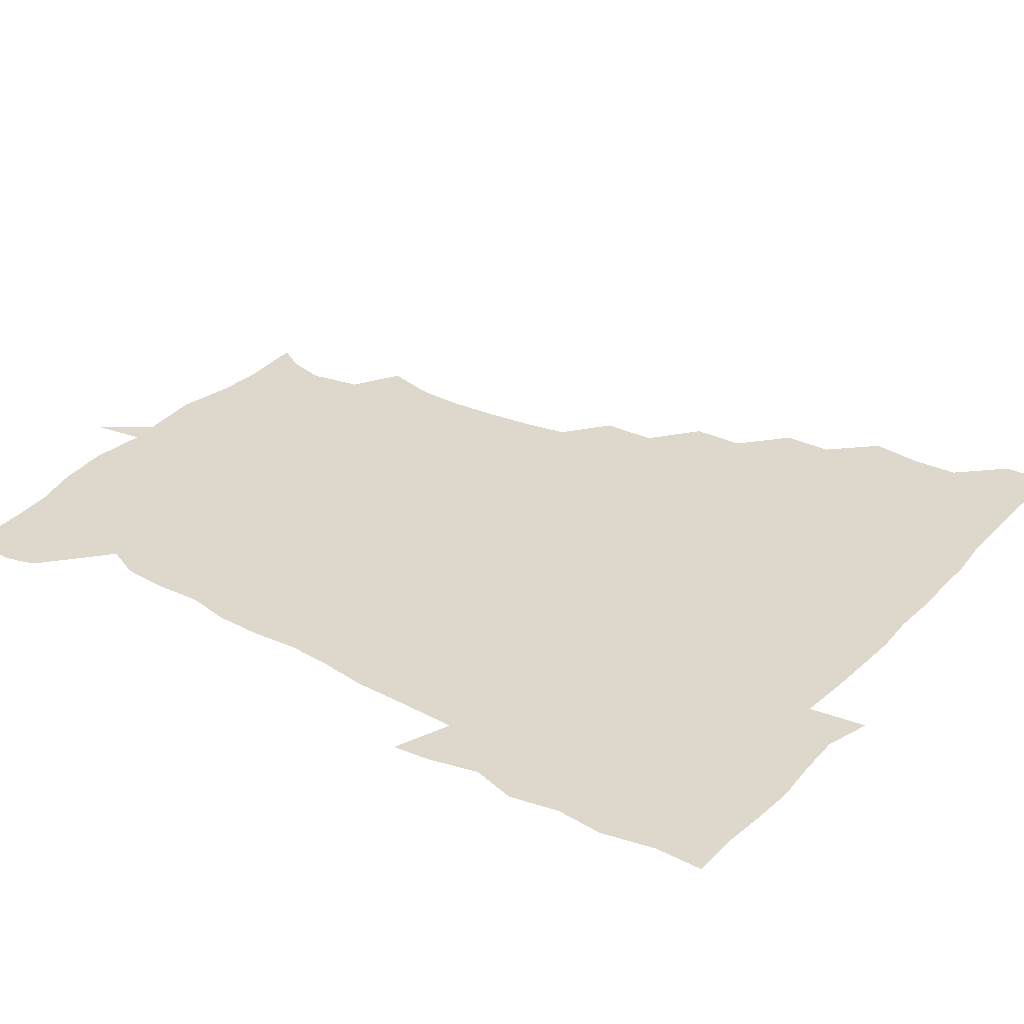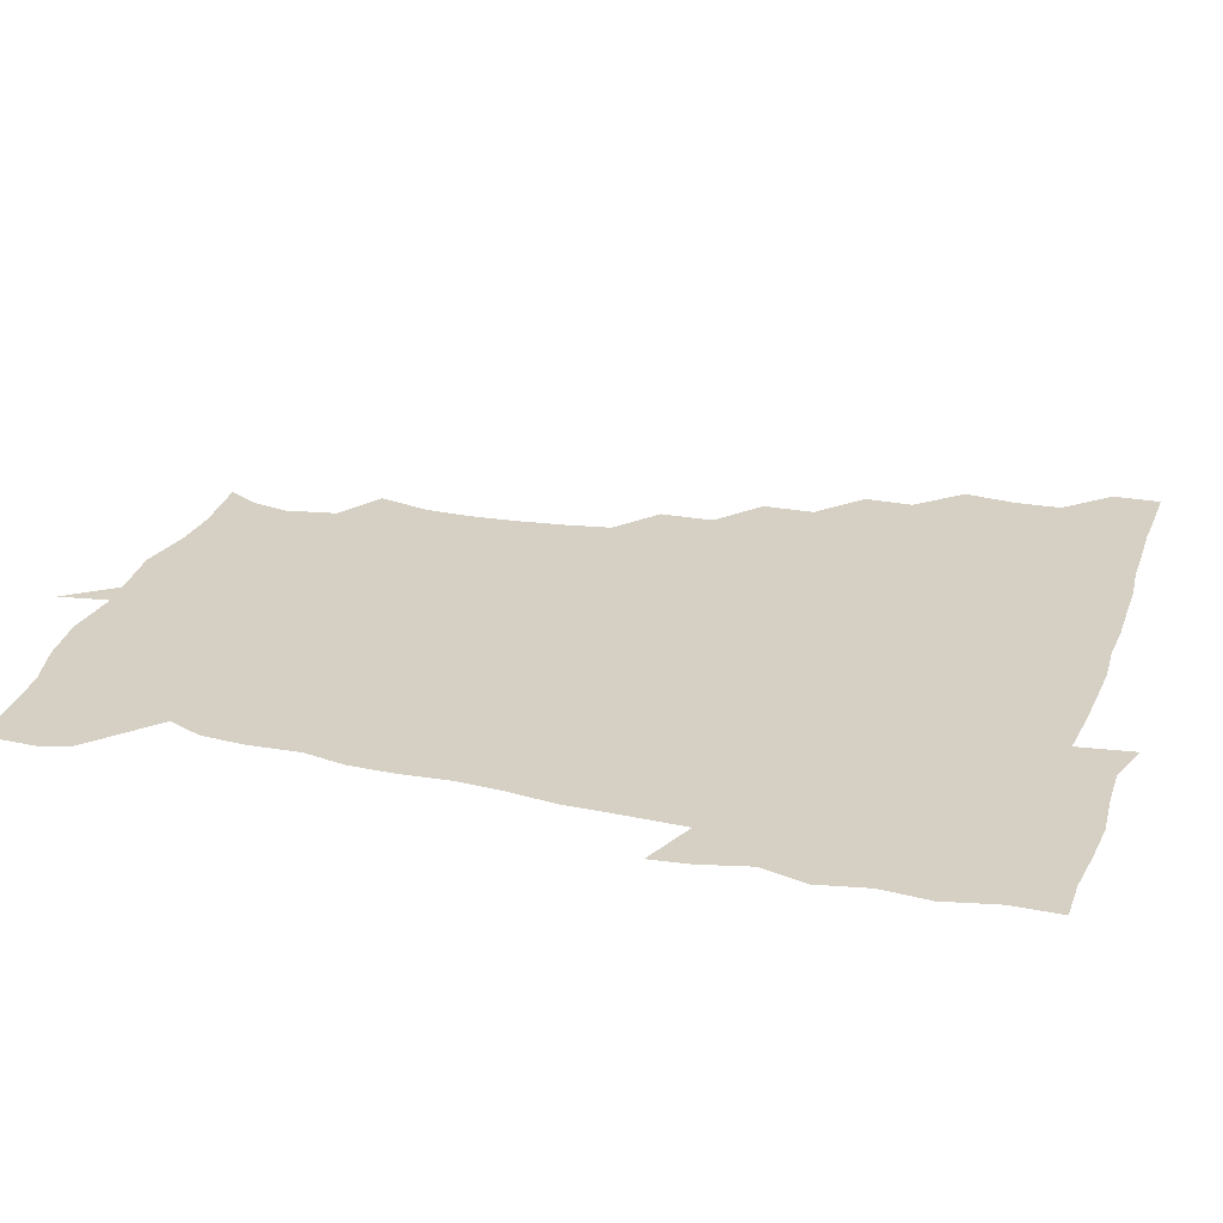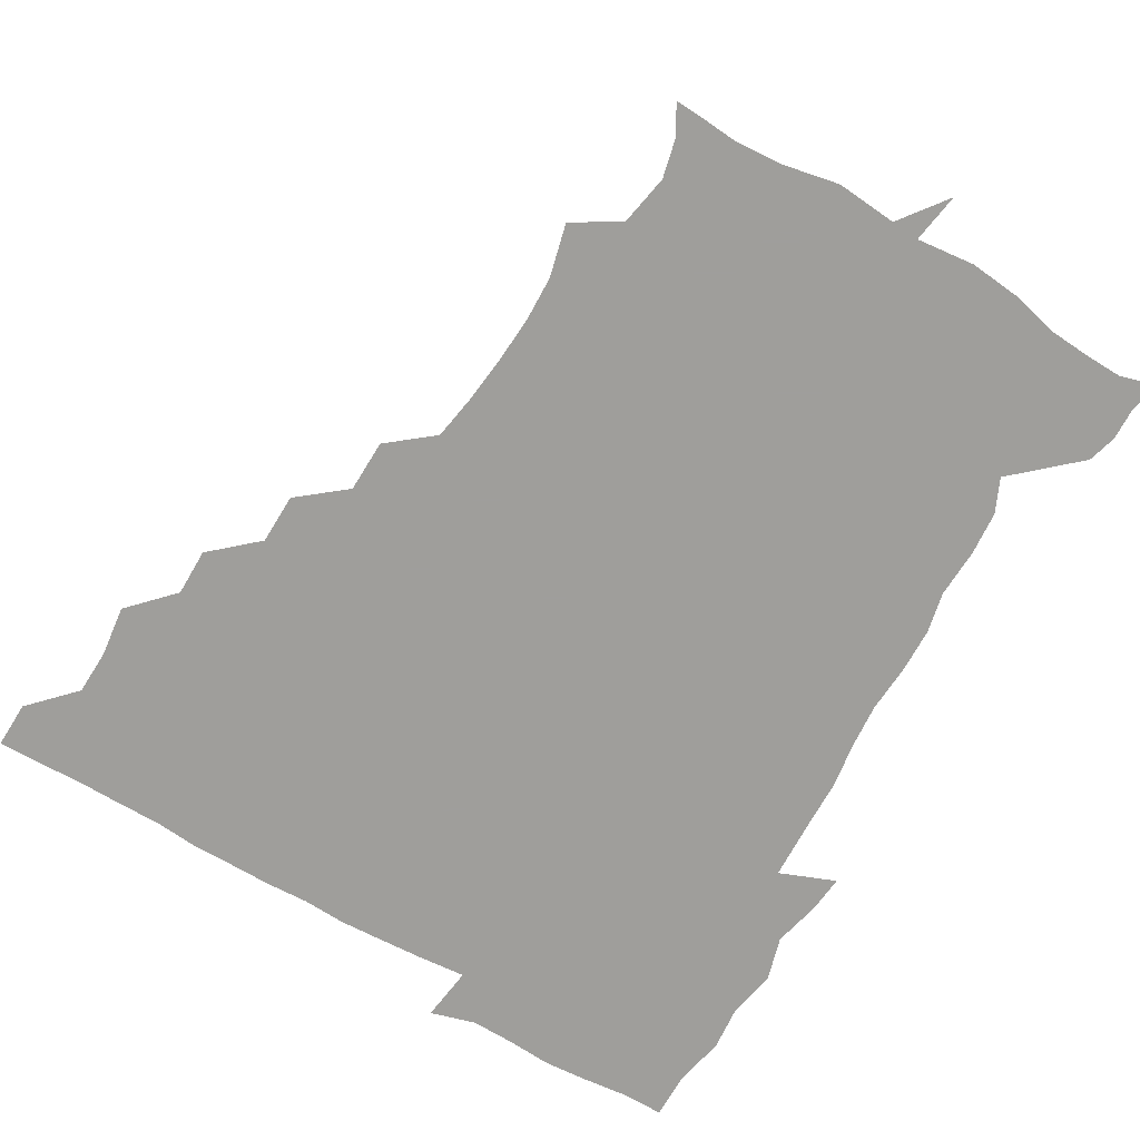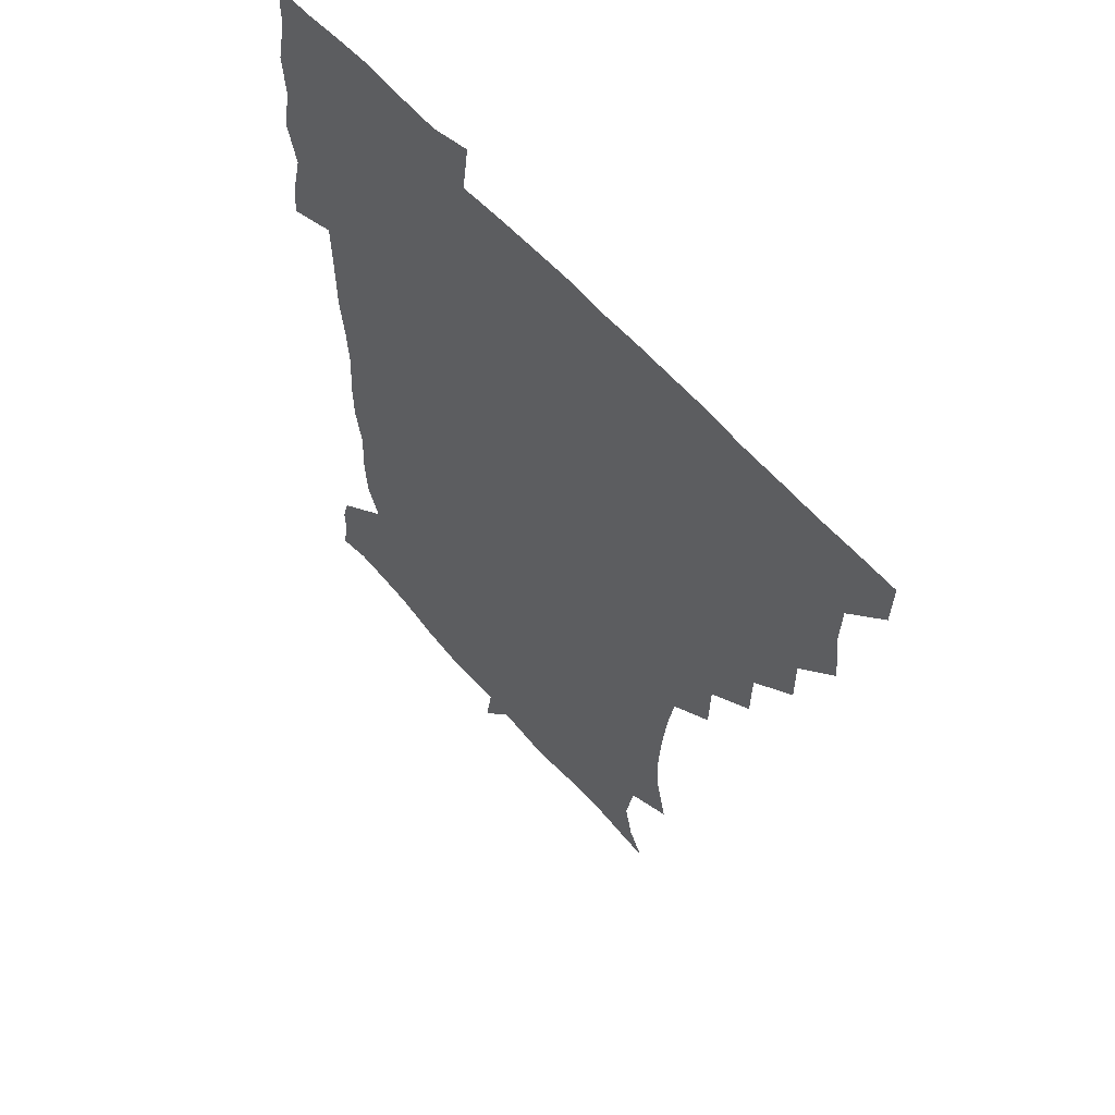
<metadata>
{"format":"obj","ext":"obj","renderer":"f3d","projection":"perspective","resolution":1024,"background":"white","views":[{"elev":31.5,"azim":125.9,"up":"+Z"},{"elev":26.1,"azim":107.9,"up":"+Z"},{"elev":-70.8,"azim":-29.8,"up":"+Z"},{"elev":57.8,"azim":-130.1,"up":"+Y"}]}
</metadata>
<code>
v 451.7 450.5 0
v 451.1 466.6 0
v 465.1 402.1 0
v 467.1 419.7 0
v 466.5 435.3 0
v 466.6 450.1 0
v 465.7 466.6 0
v 479.7 370.7 0
v 479.6 387 0
v 482.7 406 0
v 482 420.8 0
v 481.6 435.8 0
v 481.1 451 0
v 481 466.2 0
v 496.2 339.2 0
v 495.7 356.6 0
v 497.4 375.8 0
v 498.2 392.2 0
v 497.7 406.8 0
v 497.2 421.2 0
v 497.1 435.7 0
v 497.1 450 0
v 496.1 466.6 0
v 513.1 308 0
v 512.5 326.2 0
v 513 345.7 0
v 511.9 360.8 0
v 513.2 378.2 0
v 511.9 391.5 0
v 512.1 406.6 0
v 511.9 421.2 0
v 511.7 435.7 0
v 511.5 450.2 0
v 511.3 466.7 0
v 529.6 213.9 0
v 534 232 0
v 534.4 247.7 0
v 533.3 264.3 0
v 531.4 280.2 0
v 528.7 295.7 0
v 528 314.6 0
v 527.5 330.9 0
v 527.9 348 0
v 527.2 362.2 0
v 527.2 377.4 0
v 527.1 391.9 0
v 526.7 406.4 0
v 526.6 421.1 0
v 526.4 435.8 0
v 526.3 450.6 0
v 526.3 468.1 0
v 540.6 163.2 0
v 546.3 173.3 0
v 549.3 186.7 0
v 545.9 204.3 0
v 545.8 223.5 0
v 546.6 239 0
v 545.9 254.2 0
v 544.8 268.7 0
v 543.5 283.8 0
v 542.7 300.5 0
v 542.2 316.4 0
v 542.3 332.7 0
v 542 346.8 0
v 541.9 362.4 0
v 542.6 378.2 0
v 541.8 391.8 0
v 542.6 406.8 0
v 541.7 421.1 0
v 541.7 435.4 0
v 541.2 451.1 0
v 540.9 468.1 0
v 550.1 163.7 0
v 558.7 179.3 0
v 559.4 193.6 0
v 559.6 211.8 0
v 558.6 225 0
v 559.5 243.1 0
v 559.2 258 0
v 559.4 274 0
v 557.3 285.7 0
v 557.1 302.3 0
v 557 318.1 0
v 556.8 331.6 0
v 557.2 348.7 0
v 556.8 362.7 0
v 556.9 377.7 0
v 556.1 391.2 0
v 557 406.6 0
v 556.7 420.9 0
v 556.6 435.4 0
v 556.4 450.4 0
v 555.3 468.4 0
v 563.1 164.9 0
v 571.6 181.3 0
v 573.4 198.5 0
v 573.1 213.7 0
v 573 229.1 0
v 573.2 244 0
v 573.1 259.2 0
v 573.1 274.1 0
v 572.1 287.9 0
v 571.8 303.5 0
v 571.2 315.9 0
v 571.8 333.3 0
v 571.6 348.1 0
v 571.3 361.9 0
v 571.5 377.7 0
v 571.8 392.2 0
v 571.7 406.5 0
v 571.2 421.1 0
v 571.5 435.4 0
v 571.5 449.5 0
v 570.1 467.8 0
v 579.7 163.8 0
v 586.8 182.8 0
v 587.6 198 0
v 587.5 213.2 0
v 587.1 227.1 0
v 586.3 244.1 0
v 586.8 258.5 0
v 587.5 274.6 0
v 586.7 288 0
v 586.1 302.2 0
v 586.3 317 0
v 586.4 334.1 0
v 586.4 348.8 0
v 586.5 362.6 0
v 586.3 376.7 0
v 586.5 392.2 0
v 586.4 406.5 0
v 586.7 421 0
v 586.7 435.1 0
v 586 450.3 0
v 584.4 468.6 0
v 599.2 160 0
v 601.5 181.7 0
v 601.8 199 0
v 601.9 213.4 0
v 602 229.1 0
v 601.4 241.6 0
v 600.4 257.9 0
v 601.6 275.2 0
v 601.3 288.5 0
v 601 302.6 0
v 601.2 318.6 0
v 601.2 333.6 0
v 601.1 347.2 0
v 601.2 362.3 0
v 601.4 377.7 0
v 601.4 392.2 0
v 601.4 406.6 0
v 601.6 421.1 0
v 601.3 435.8 0
v 600.7 451.3 0
v 599.2 468 0
v 620 162 0
v 616.4 184.1 0
v 616.1 199.4 0
v 616.3 215.6 0
v 616.5 229.2 0
v 616.6 243.4 0
v 615.7 256.6 0
v 615.2 275 0
v 615.6 289.1 0
v 616 303.7 0
v 615.6 318.7 0
v 615.7 334.2 0
v 615.8 347.3 0
v 616.1 363.9 0
v 616 377.6 0
v 616.2 393.1 0
v 616.3 406.8 0
v 616.6 421.1 0
v 616.4 436 0
v 615.8 451.3 0
v 614.5 467.2 0
v 632.6 145.6 0
v 629.8 162.8 0
v 630.8 182.1 0
v 630.3 199.4 0
v 630.1 215 0
v 630.4 230.3 0
v 630.9 244.9 0
v 630.7 258.2 0
v 629.6 275.5 0
v 629.9 289 0
v 630 305.6 0
v 630.3 319.1 0
v 630.3 333.5 0
v 630.5 348.6 0
v 630.3 364.4 0
v 630.7 377.7 0
v 630.7 392.3 0
v 631 407 0
v 631 421.4 0
v 631.8 435.7 0
v 632.2 450 0
v 631.6 465.8 0
v 629 484.7 0
v 649.9 160.7 0
v 645.7 183.1 0
v 644.8 199.2 0
v 644.6 214.3 0
v 644.2 229.6 0
v 644.6 245.5 0
v 644.9 259.4 0
v 643.9 275.6 0
v 644.7 289.1 0
v 644.7 303.9 0
v 645 318.3 0
v 645.2 332.7 0
v 644.9 349.2 0
v 644.9 363.8 0
v 645.3 377.8 0
v 645.8 391.4 0
v 645.5 407.2 0
v 645.9 421.1 0
v 646.4 436.2 0
v 646.5 450.5 0
v 646.3 465.3 0
v 644.6 480.3 0
v 668.1 162.7 0
v 661.2 182.4 0
v 659.3 198.4 0
v 658.2 214.9 0
v 658.4 228.7 0
v 658.1 245.3 0
v 658.7 259.6 0
v 658.8 273.9 0
v 659 288.8 0
v 659.3 303.2 0
v 659.7 317.5 0
v 659.8 332.1 0
v 659.2 348.7 0
v 659.3 363.8 0
v 659.8 378 0
v 659.9 393.5 0
v 660 407.6 0
v 660.5 422.2 0
v 660.7 436.4 0
v 661 450.6 0
v 661 465.2 0
v 659.6 480.7 0
v 683.9 166.6 0
v 676.2 183.1 0
v 674.2 197.7 0
v 672 213.2 0
v 671.4 228 0
v 671.9 243.6 0
v 672.6 257.9 0
v 672.9 272.6 0
v 673.4 287.4 0
v 673.3 302.5 0
v 672.7 319 0
v 673.6 333.2 0
v 674.6 347.3 0
v 674.1 363.3 0
v 673.5 379.6 0
v 673.7 393.7 0
v 674.2 407.8 0
v 674.3 422.7 0
v 674.9 436.6 0
v 675.3 450.8 0
v 675.8 464.9 0
v 674.6 481.8 0
v 698.5 167.8 0
v 690.8 182.7 0
v 690 194.7 0
v 685.3 211.4 0
v 684.1 224.2 0
v 685.9 239.3 0
v 685.6 255.5 0
v 686 270.5 0
v 688.1 284.1 0
v 686.9 300.8 0
v 687.5 315.4 0
v 688.8 330 0
v 689.4 345.8 0
v 688.5 362.9 0
v 687.6 379.9 0
v 687.8 393.3 0
v 687.3 408.4 0
v 688.1 422.4 0
v 688.2 437.1 0
v 689.2 450.8 0
v 689.9 464.7 0
v 690 480.8 0
v 710.9 168.2 0
v 705.7 180.9 0
v 704.2 192.6 0
v 702.3 203.1 0
v 696.3 216.3 0
v 701.6 228.2 0
v 702.6 243.3 0
v 701.8 260.1 0
v 704.7 274.5 0
v 704.9 289.9 0
v 703.7 306.6 0
v 704.8 322.3 0
v 706.9 337.8 0
v 707.1 355.4 0
v 707.7 376.2 0
v 703.6 391.9 0
v 702.2 406.5 0
v 701 422.6 0
v 701.3 436.2 0
v 701.7 450.4 0
v 703.7 464.2 0
v 705.3 479.2 0
v 723.6 164.8 0
v 721.1 175.7 0
v 721.4 186.8 0
v 718.5 196.7 0
v 727.1 368.7 0
v 725.7 381.7 0
v 721.7 397.9 0
v 725.9 413.1 0
v 722.6 429.7 0
v 723.9 445.7 0
v 720.1 463.2 0
v 720.2 479.3 0
v 721 496 0
f 5 6 1
f 1 6 2
f 6 7 2
f 9 10 3
f 3 10 4
f 10 11 4
f 4 11 5
f 11 12 5
f 5 12 6
f 12 13 6
f 6 13 7
f 13 14 7
f 16 17 8
f 8 17 9
f 17 18 9
f 9 18 10
f 18 19 10
f 10 19 11
f 19 20 11
f 11 20 12
f 20 21 12
f 12 21 13
f 21 22 13
f 13 22 14
f 22 23 14
f 25 26 15
f 15 26 16
f 26 27 16
f 16 27 17
f 27 28 17
f 17 28 18
f 28 29 18
f 18 29 19
f 29 30 19
f 19 30 20
f 30 31 20
f 20 31 21
f 31 32 21
f 21 32 22
f 32 33 22
f 22 33 23
f 33 34 23
f 40 41 24
f 24 41 25
f 41 42 25
f 25 42 26
f 42 43 26
f 26 43 27
f 43 44 27
f 27 44 28
f 44 45 28
f 28 45 29
f 45 46 29
f 29 46 30
f 46 47 30
f 30 47 31
f 47 48 31
f 31 48 32
f 48 49 32
f 32 49 33
f 49 50 33
f 33 50 34
f 50 51 34
f 55 56 35
f 35 56 36
f 56 57 36
f 36 57 37
f 57 58 37
f 37 58 38
f 58 59 38
f 38 59 39
f 59 60 39
f 39 60 40
f 60 61 40
f 40 61 41
f 61 62 41
f 41 62 42
f 62 63 42
f 42 63 43
f 63 64 43
f 43 64 44
f 64 65 44
f 44 65 45
f 65 66 45
f 45 66 46
f 66 67 46
f 46 67 47
f 67 68 47
f 47 68 48
f 68 69 48
f 48 69 49
f 69 70 49
f 49 70 50
f 70 71 50
f 50 71 51
f 71 72 51
f 52 73 53
f 73 74 53
f 53 74 54
f 74 75 54
f 54 75 55
f 75 76 55
f 55 76 56
f 76 77 56
f 56 77 57
f 77 78 57
f 57 78 58
f 78 79 58
f 58 79 59
f 79 80 59
f 59 80 60
f 80 81 60
f 60 81 61
f 81 82 61
f 61 82 62
f 82 83 62
f 62 83 63
f 83 84 63
f 63 84 64
f 84 85 64
f 64 85 65
f 85 86 65
f 65 86 66
f 86 87 66
f 66 87 67
f 87 88 67
f 67 88 68
f 88 89 68
f 68 89 69
f 89 90 69
f 69 90 70
f 90 91 70
f 70 91 71
f 91 92 71
f 71 92 72
f 92 93 72
f 73 94 74
f 94 95 74
f 74 95 75
f 95 96 75
f 75 96 76
f 96 97 76
f 76 97 77
f 97 98 77
f 77 98 78
f 98 99 78
f 78 99 79
f 99 100 79
f 79 100 80
f 100 101 80
f 80 101 81
f 101 102 81
f 81 102 82
f 102 103 82
f 82 103 83
f 103 104 83
f 83 104 84
f 104 105 84
f 84 105 85
f 105 106 85
f 85 106 86
f 106 107 86
f 86 107 87
f 107 108 87
f 87 108 88
f 108 109 88
f 88 109 89
f 109 110 89
f 89 110 90
f 110 111 90
f 90 111 91
f 111 112 91
f 91 112 92
f 112 113 92
f 92 113 93
f 113 114 93
f 94 115 95
f 115 116 95
f 95 116 96
f 116 117 96
f 96 117 97
f 117 118 97
f 97 118 98
f 118 119 98
f 98 119 99
f 119 120 99
f 99 120 100
f 120 121 100
f 100 121 101
f 121 122 101
f 101 122 102
f 122 123 102
f 102 123 103
f 123 124 103
f 103 124 104
f 124 125 104
f 104 125 105
f 125 126 105
f 105 126 106
f 126 127 106
f 106 127 107
f 127 128 107
f 107 128 108
f 128 129 108
f 108 129 109
f 129 130 109
f 109 130 110
f 130 131 110
f 110 131 111
f 131 132 111
f 111 132 112
f 132 133 112
f 112 133 113
f 133 134 113
f 113 134 114
f 134 135 114
f 115 136 116
f 136 137 116
f 116 137 117
f 137 138 117
f 117 138 118
f 138 139 118
f 118 139 119
f 139 140 119
f 119 140 120
f 140 141 120
f 120 141 121
f 141 142 121
f 121 142 122
f 142 143 122
f 122 143 123
f 143 144 123
f 123 144 124
f 144 145 124
f 124 145 125
f 145 146 125
f 125 146 126
f 146 147 126
f 126 147 127
f 147 148 127
f 127 148 128
f 148 149 128
f 128 149 129
f 149 150 129
f 129 150 130
f 150 151 130
f 130 151 131
f 151 152 131
f 131 152 132
f 152 153 132
f 132 153 133
f 153 154 133
f 133 154 134
f 154 155 134
f 134 155 135
f 155 156 135
f 136 157 137
f 157 158 137
f 137 158 138
f 158 159 138
f 138 159 139
f 159 160 139
f 139 160 140
f 160 161 140
f 140 161 141
f 161 162 141
f 141 162 142
f 162 163 142
f 142 163 143
f 163 164 143
f 143 164 144
f 164 165 144
f 144 165 145
f 165 166 145
f 145 166 146
f 166 167 146
f 146 167 147
f 167 168 147
f 147 168 148
f 168 169 148
f 148 169 149
f 169 170 149
f 149 170 150
f 170 171 150
f 150 171 151
f 171 172 151
f 151 172 152
f 172 173 152
f 152 173 153
f 173 174 153
f 153 174 154
f 174 175 154
f 154 175 155
f 175 176 155
f 155 176 156
f 176 177 156
f 178 179 157
f 157 179 158
f 179 180 158
f 158 180 159
f 180 181 159
f 159 181 160
f 181 182 160
f 160 182 161
f 182 183 161
f 161 183 162
f 183 184 162
f 162 184 163
f 184 185 163
f 163 185 164
f 185 186 164
f 164 186 165
f 186 187 165
f 165 187 166
f 187 188 166
f 166 188 167
f 188 189 167
f 167 189 168
f 189 190 168
f 168 190 169
f 190 191 169
f 169 191 170
f 191 192 170
f 170 192 171
f 192 193 171
f 171 193 172
f 193 194 172
f 172 194 173
f 194 195 173
f 173 195 174
f 195 196 174
f 174 196 175
f 196 197 175
f 175 197 176
f 197 198 176
f 176 198 177
f 198 199 177
f 179 201 180
f 201 202 180
f 180 202 181
f 202 203 181
f 181 203 182
f 203 204 182
f 182 204 183
f 204 205 183
f 183 205 184
f 205 206 184
f 184 206 185
f 206 207 185
f 185 207 186
f 207 208 186
f 186 208 187
f 208 209 187
f 187 209 188
f 209 210 188
f 188 210 189
f 210 211 189
f 189 211 190
f 211 212 190
f 190 212 191
f 212 213 191
f 191 213 192
f 213 214 192
f 192 214 193
f 214 215 193
f 193 215 194
f 215 216 194
f 194 216 195
f 216 217 195
f 195 217 196
f 217 218 196
f 196 218 197
f 218 219 197
f 197 219 198
f 219 220 198
f 198 220 199
f 220 221 199
f 199 221 200
f 221 222 200
f 201 223 202
f 223 224 202
f 202 224 203
f 224 225 203
f 203 225 204
f 225 226 204
f 204 226 205
f 226 227 205
f 205 227 206
f 227 228 206
f 206 228 207
f 228 229 207
f 207 229 208
f 229 230 208
f 208 230 209
f 230 231 209
f 209 231 210
f 231 232 210
f 210 232 211
f 232 233 211
f 211 233 212
f 233 234 212
f 212 234 213
f 234 235 213
f 213 235 214
f 235 236 214
f 214 236 215
f 236 237 215
f 215 237 216
f 237 238 216
f 216 238 217
f 238 239 217
f 217 239 218
f 239 240 218
f 218 240 219
f 240 241 219
f 219 241 220
f 241 242 220
f 220 242 221
f 242 243 221
f 221 243 222
f 243 244 222
f 223 245 224
f 245 246 224
f 224 246 225
f 246 247 225
f 225 247 226
f 247 248 226
f 226 248 227
f 248 249 227
f 227 249 228
f 249 250 228
f 228 250 229
f 250 251 229
f 229 251 230
f 251 252 230
f 230 252 231
f 252 253 231
f 231 253 232
f 253 254 232
f 232 254 233
f 254 255 233
f 233 255 234
f 255 256 234
f 234 256 235
f 256 257 235
f 235 257 236
f 257 258 236
f 236 258 237
f 258 259 237
f 237 259 238
f 259 260 238
f 238 260 239
f 260 261 239
f 239 261 240
f 261 262 240
f 240 262 241
f 262 263 241
f 241 263 242
f 263 264 242
f 242 264 243
f 264 265 243
f 243 265 244
f 265 266 244
f 245 267 246
f 267 268 246
f 246 268 247
f 268 269 247
f 247 269 248
f 269 270 248
f 248 270 249
f 270 271 249
f 249 271 250
f 271 272 250
f 250 272 251
f 272 273 251
f 251 273 252
f 273 274 252
f 252 274 253
f 274 275 253
f 253 275 254
f 275 276 254
f 254 276 255
f 276 277 255
f 255 277 256
f 277 278 256
f 256 278 257
f 278 279 257
f 257 279 258
f 279 280 258
f 258 280 259
f 280 281 259
f 259 281 260
f 281 282 260
f 260 282 261
f 282 283 261
f 261 283 262
f 283 284 262
f 262 284 263
f 284 285 263
f 263 285 264
f 285 286 264
f 264 286 265
f 286 287 265
f 265 287 266
f 287 288 266
f 267 289 268
f 289 290 268
f 268 290 269
f 290 291 269
f 269 291 270
f 291 292 270
f 270 292 271
f 292 293 271
f 271 293 272
f 293 294 272
f 272 294 273
f 294 295 273
f 273 295 274
f 295 296 274
f 274 296 275
f 296 297 275
f 275 297 276
f 297 298 276
f 276 298 277
f 298 299 277
f 277 299 278
f 299 300 278
f 278 300 279
f 300 301 279
f 279 301 280
f 301 302 280
f 280 302 281
f 302 303 281
f 281 303 282
f 303 304 282
f 282 304 283
f 304 305 283
f 283 305 284
f 305 306 284
f 284 306 285
f 306 307 285
f 285 307 286
f 307 308 286
f 286 308 287
f 308 309 287
f 287 309 288
f 309 310 288
f 289 311 290
f 311 312 290
f 290 312 291
f 312 313 291
f 291 313 292
f 313 314 292
f 292 314 293
f 303 315 304
f 315 316 304
f 304 316 305
f 316 317 305
f 305 317 306
f 317 318 306
f 306 318 307
f 318 319 307
f 307 319 308
f 319 320 308
f 308 320 309
f 320 321 309
f 309 321 310
f 321 322 310

</code>
